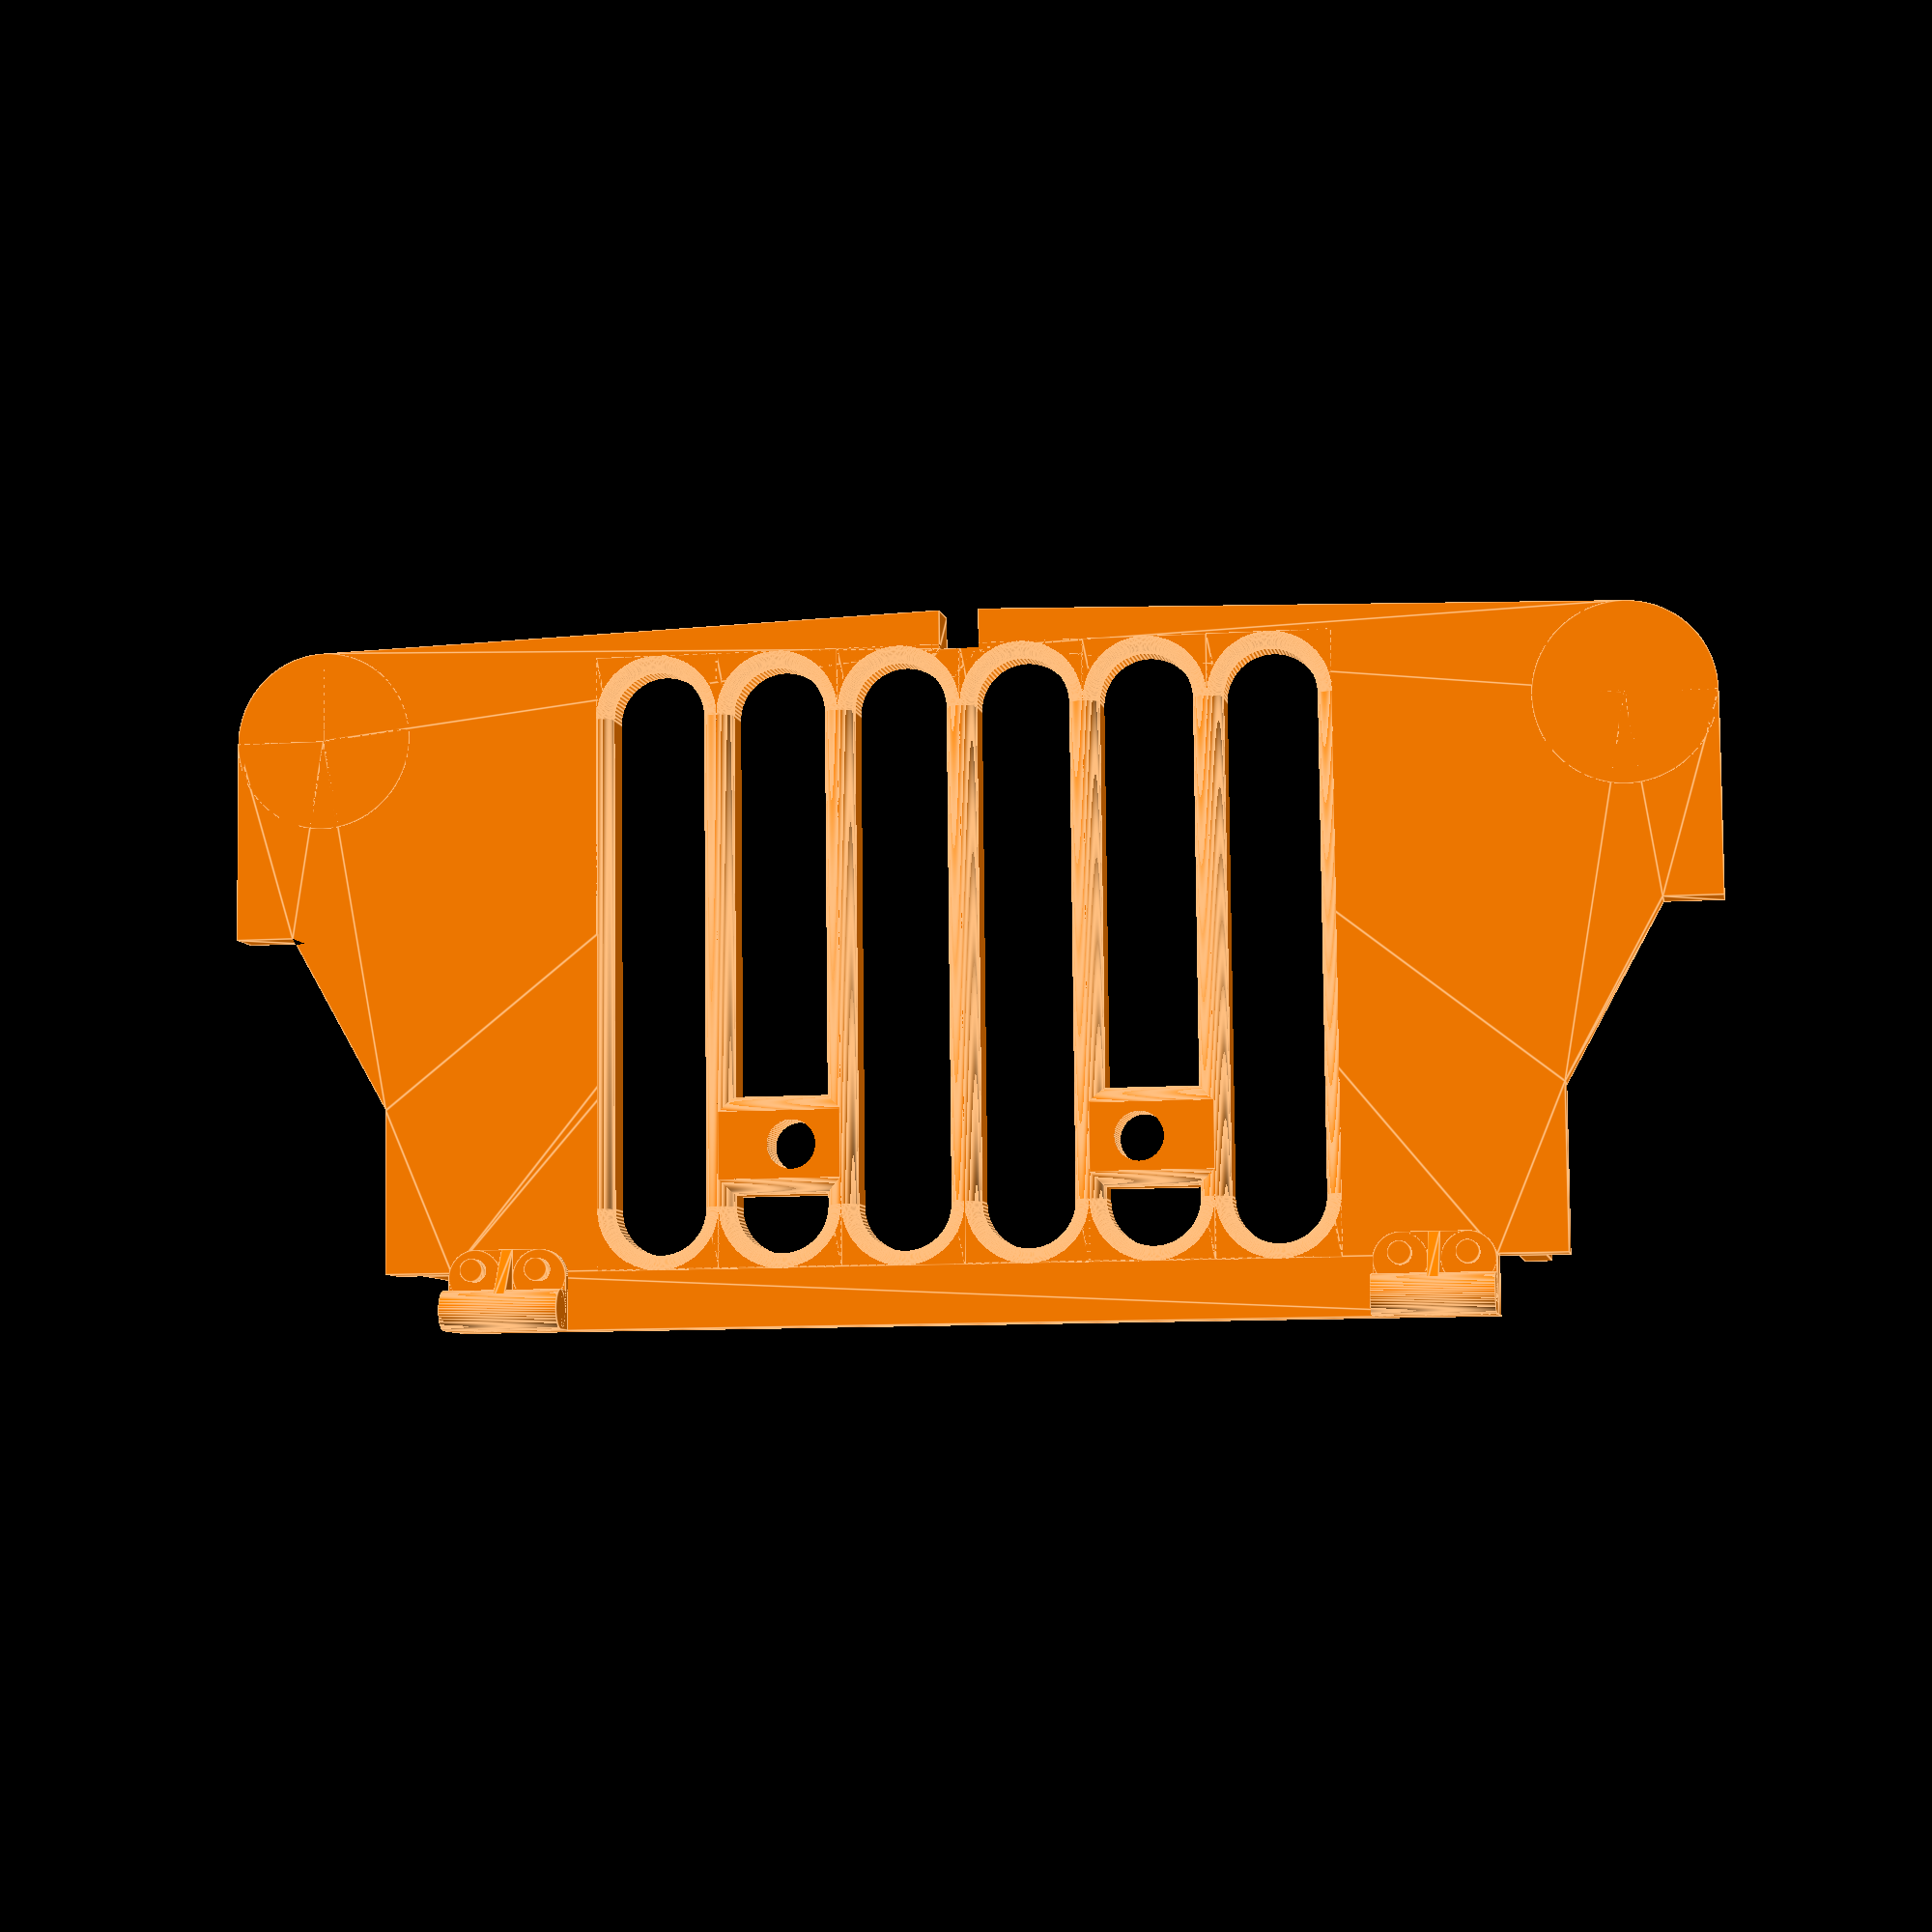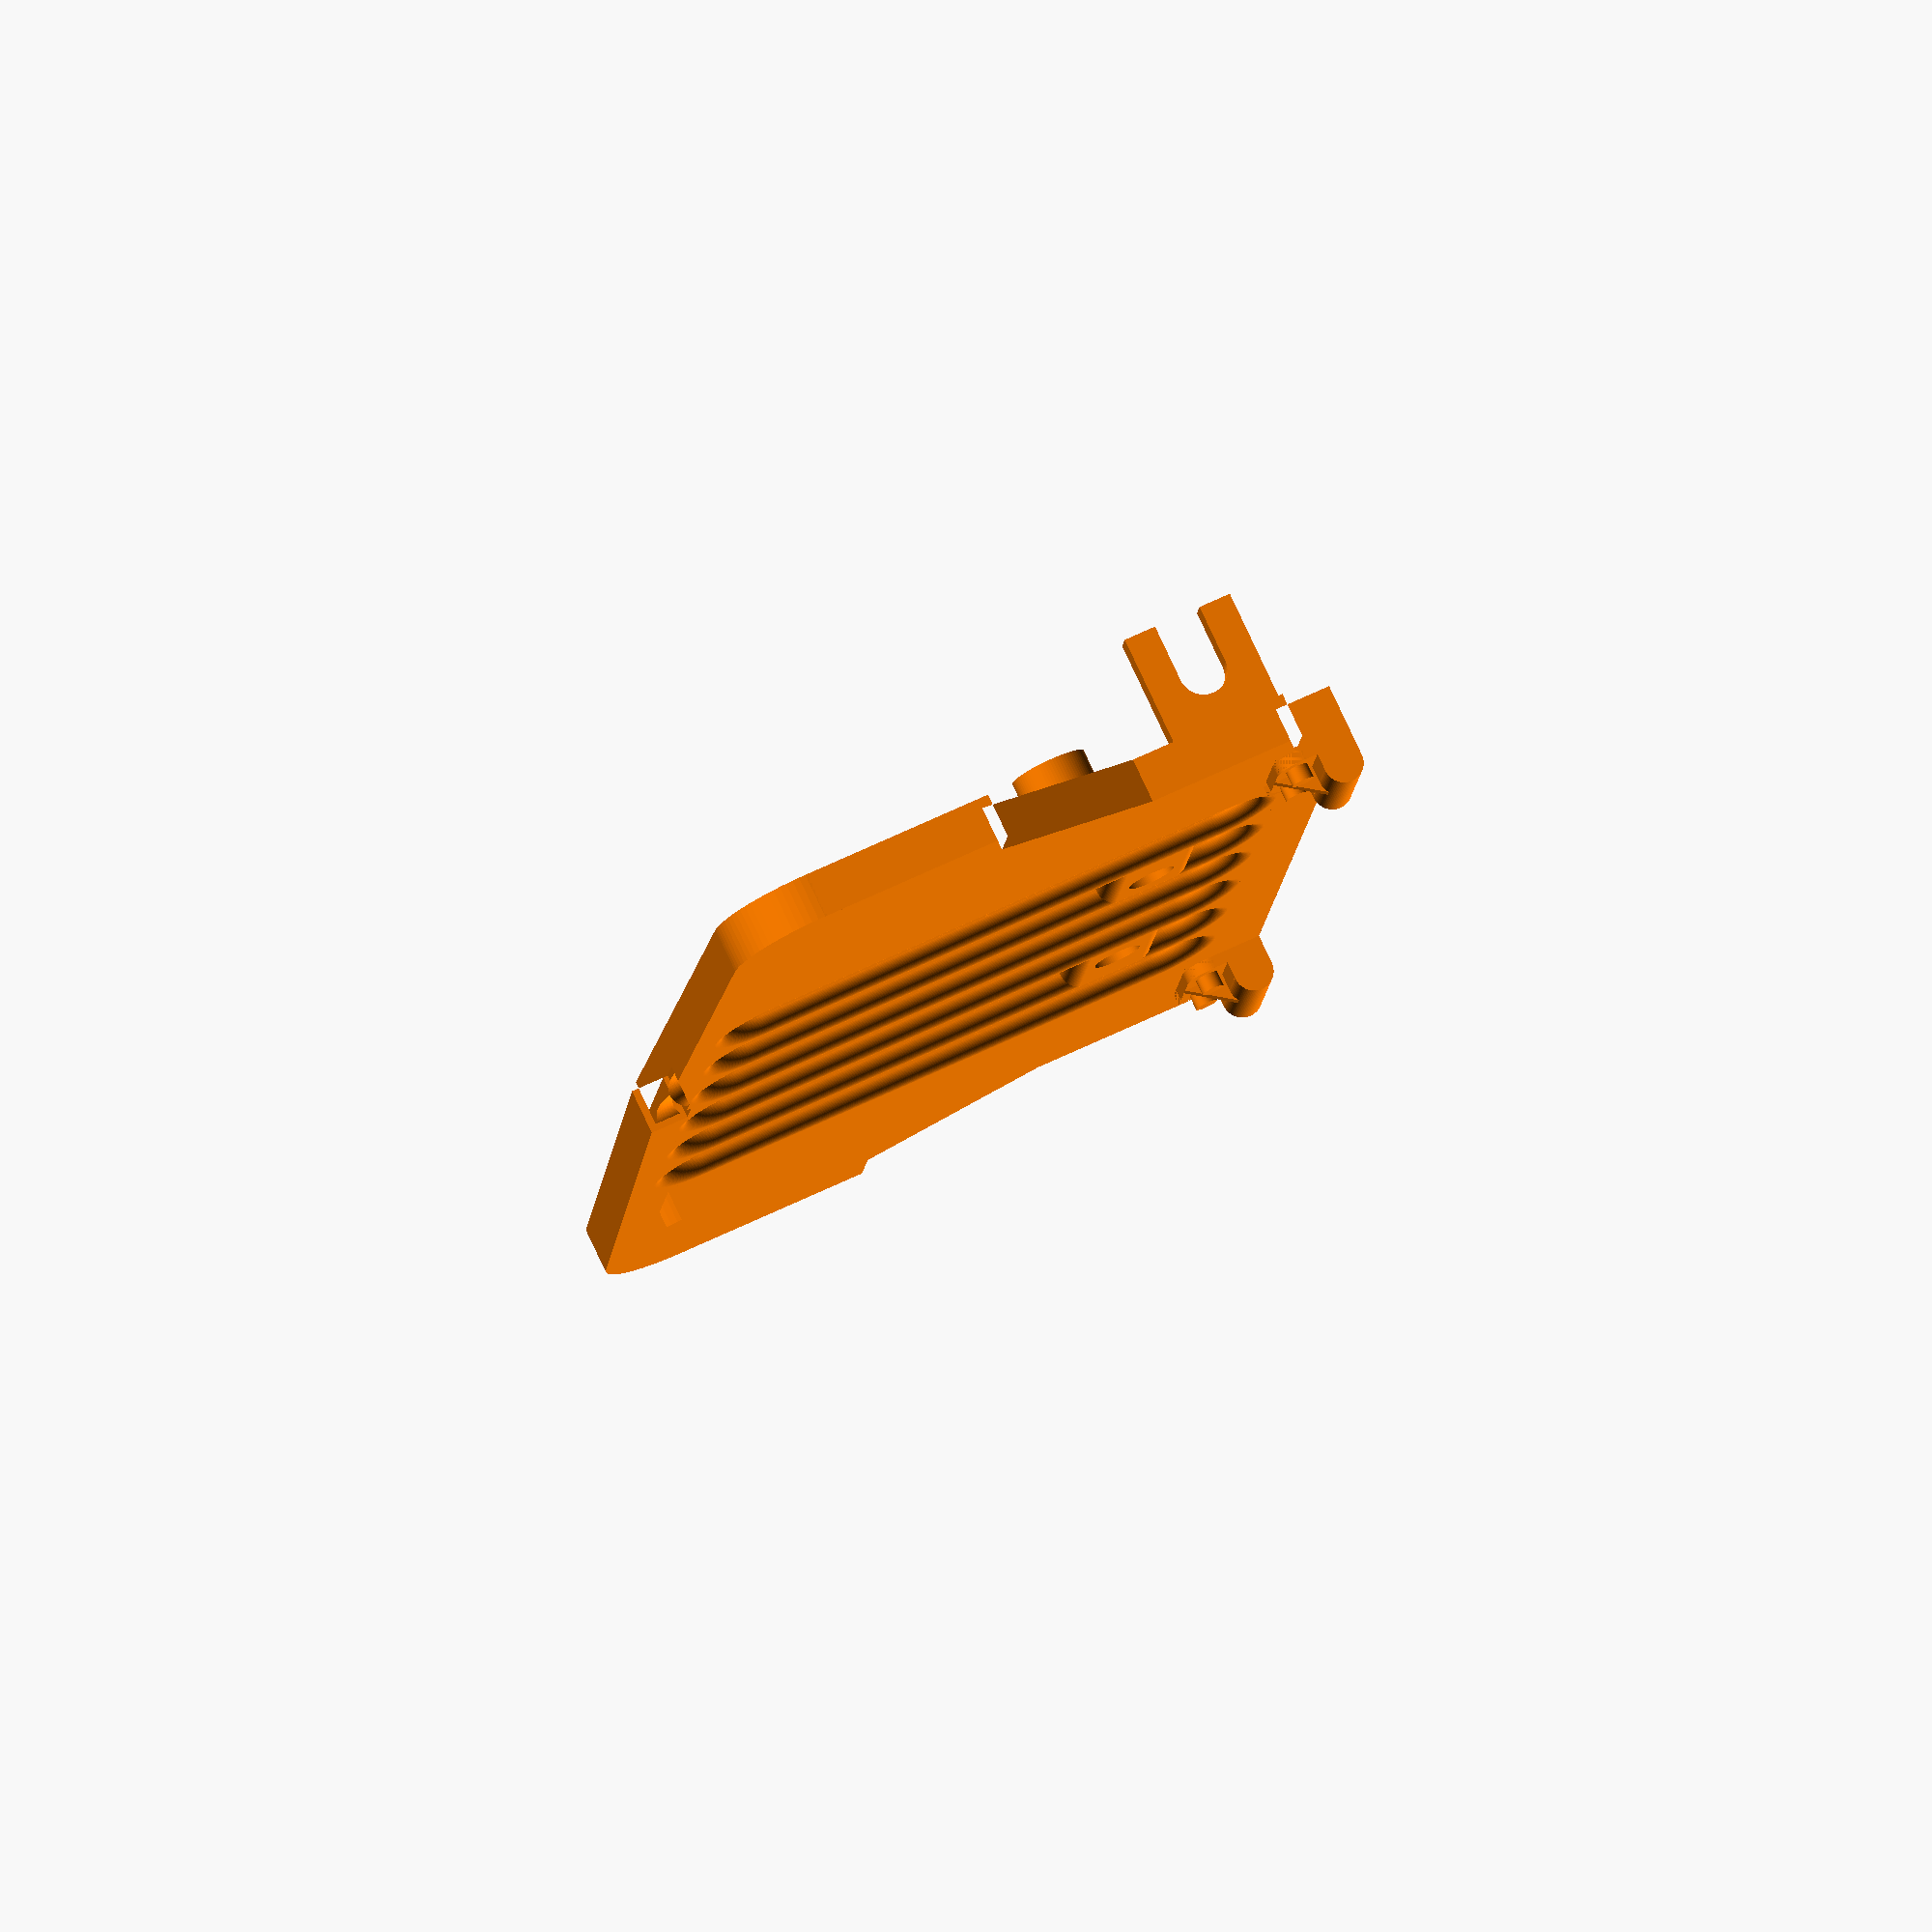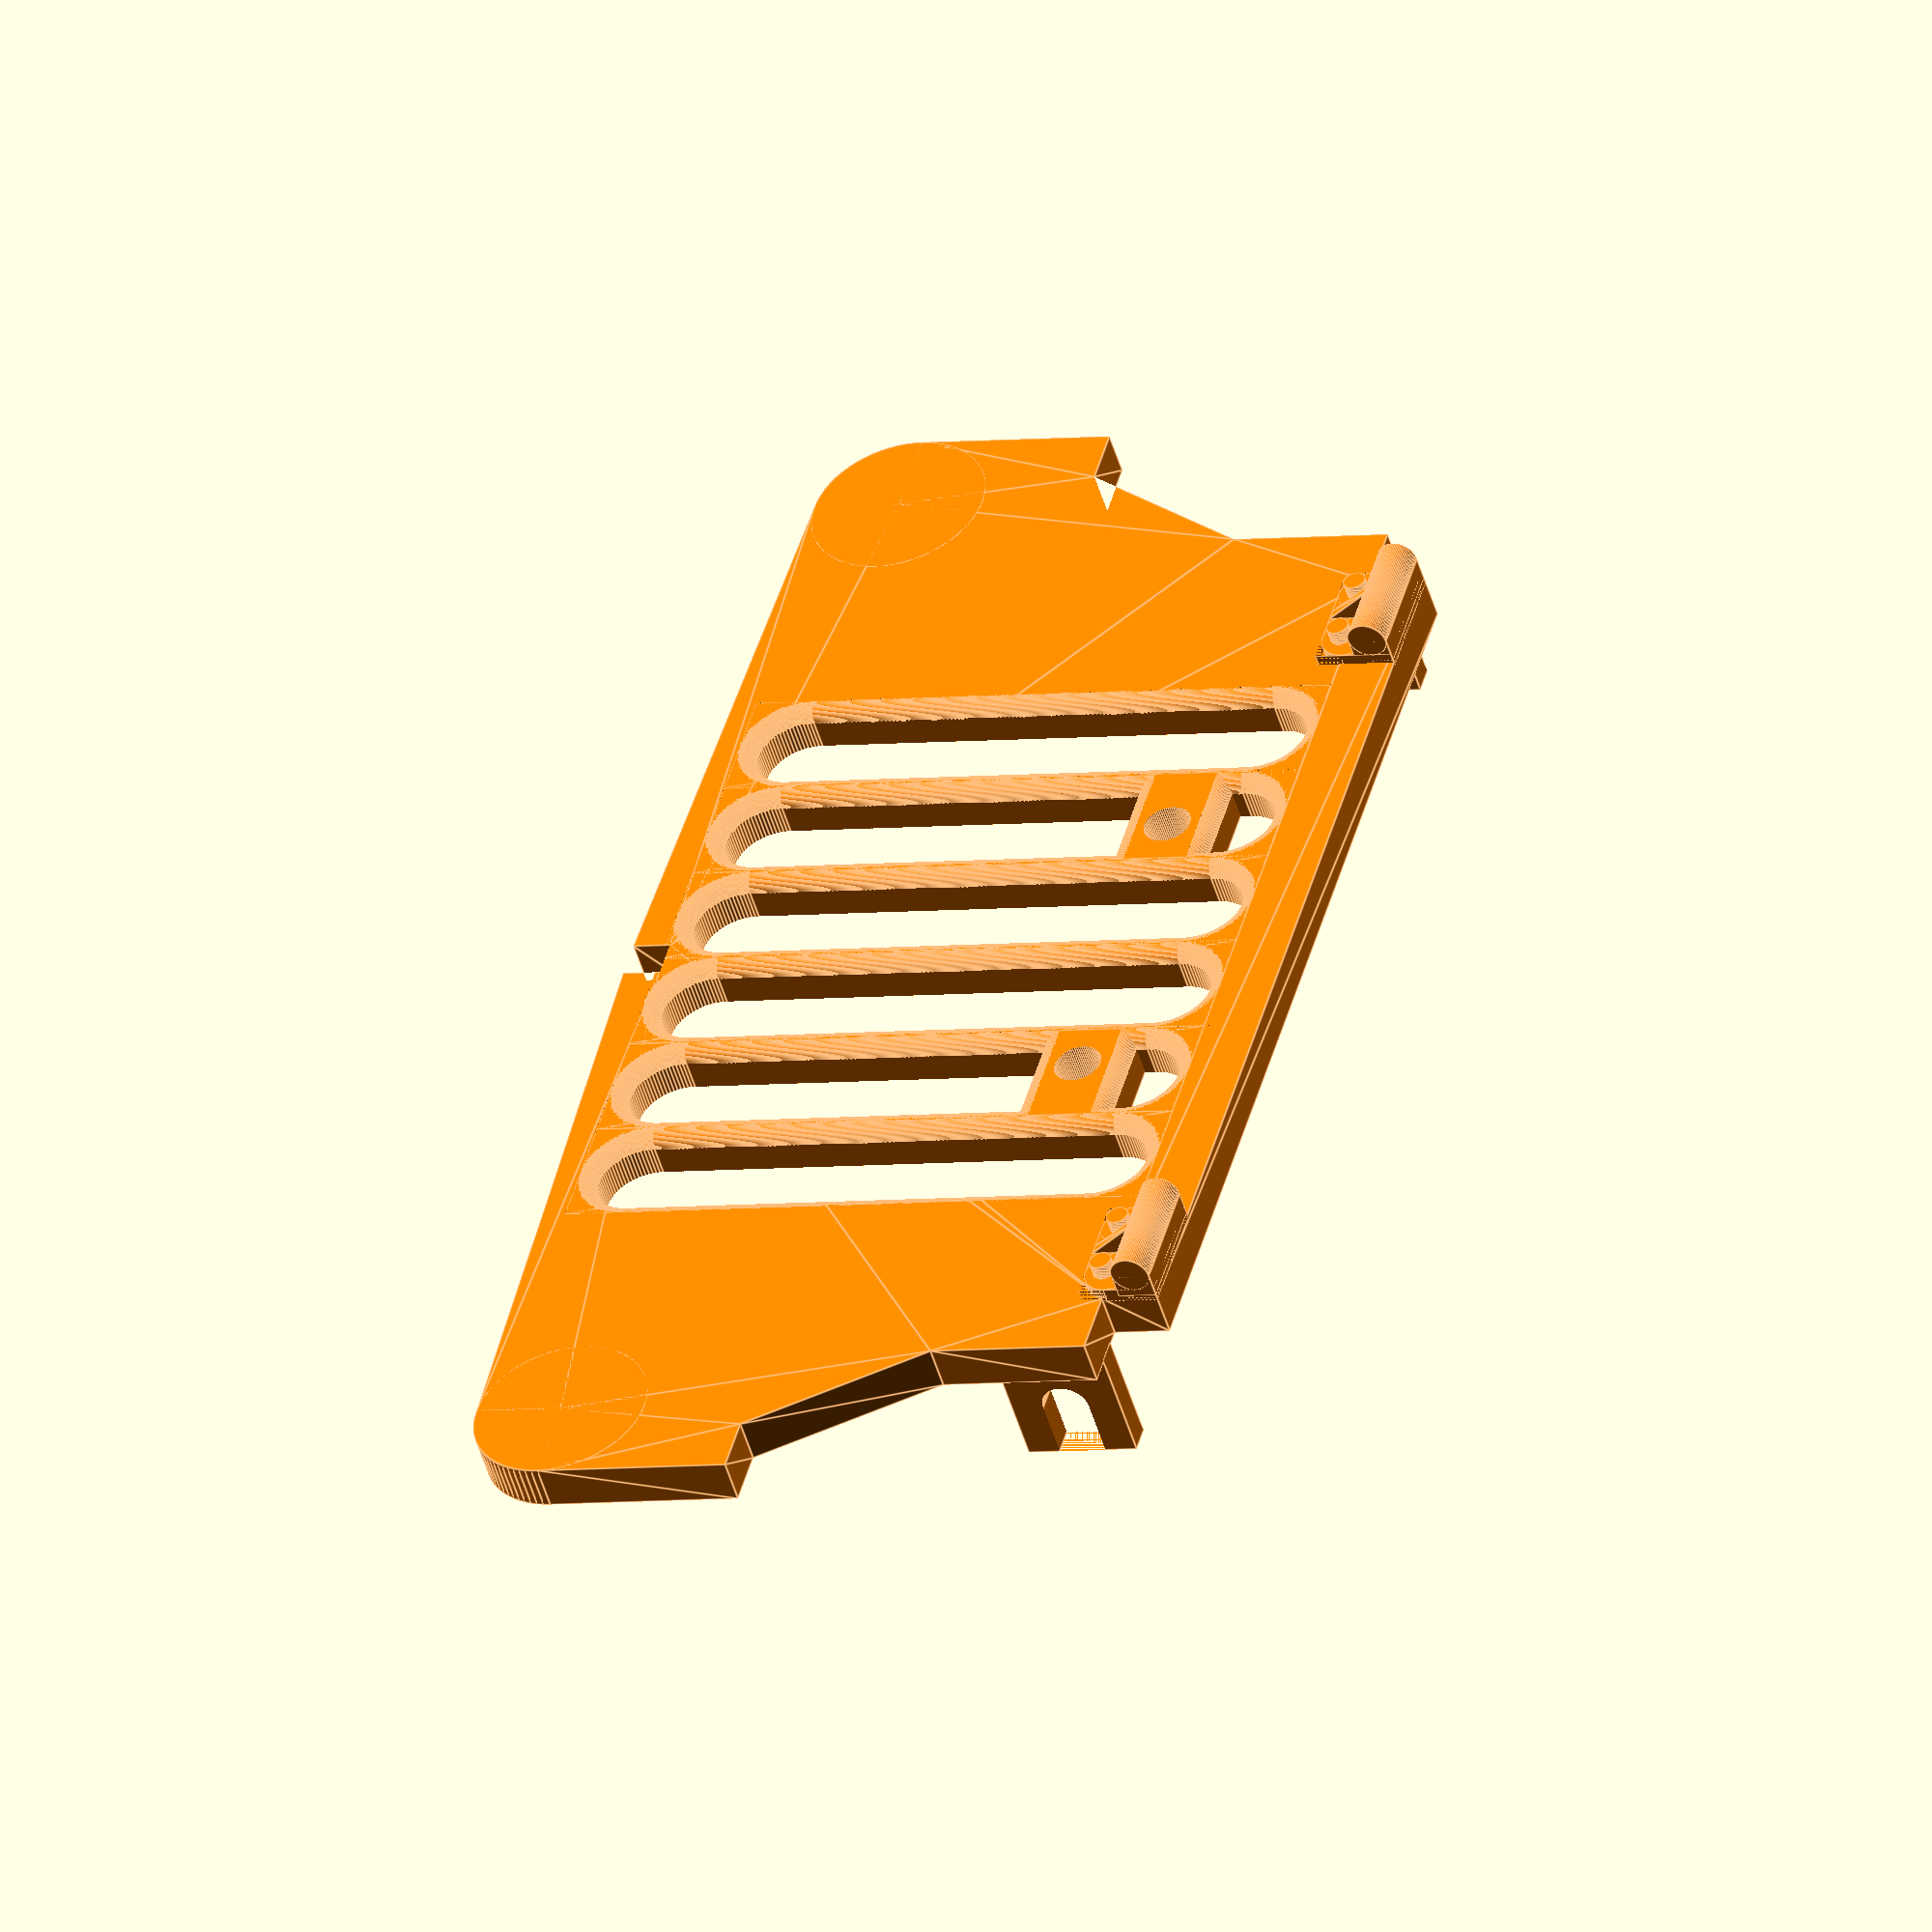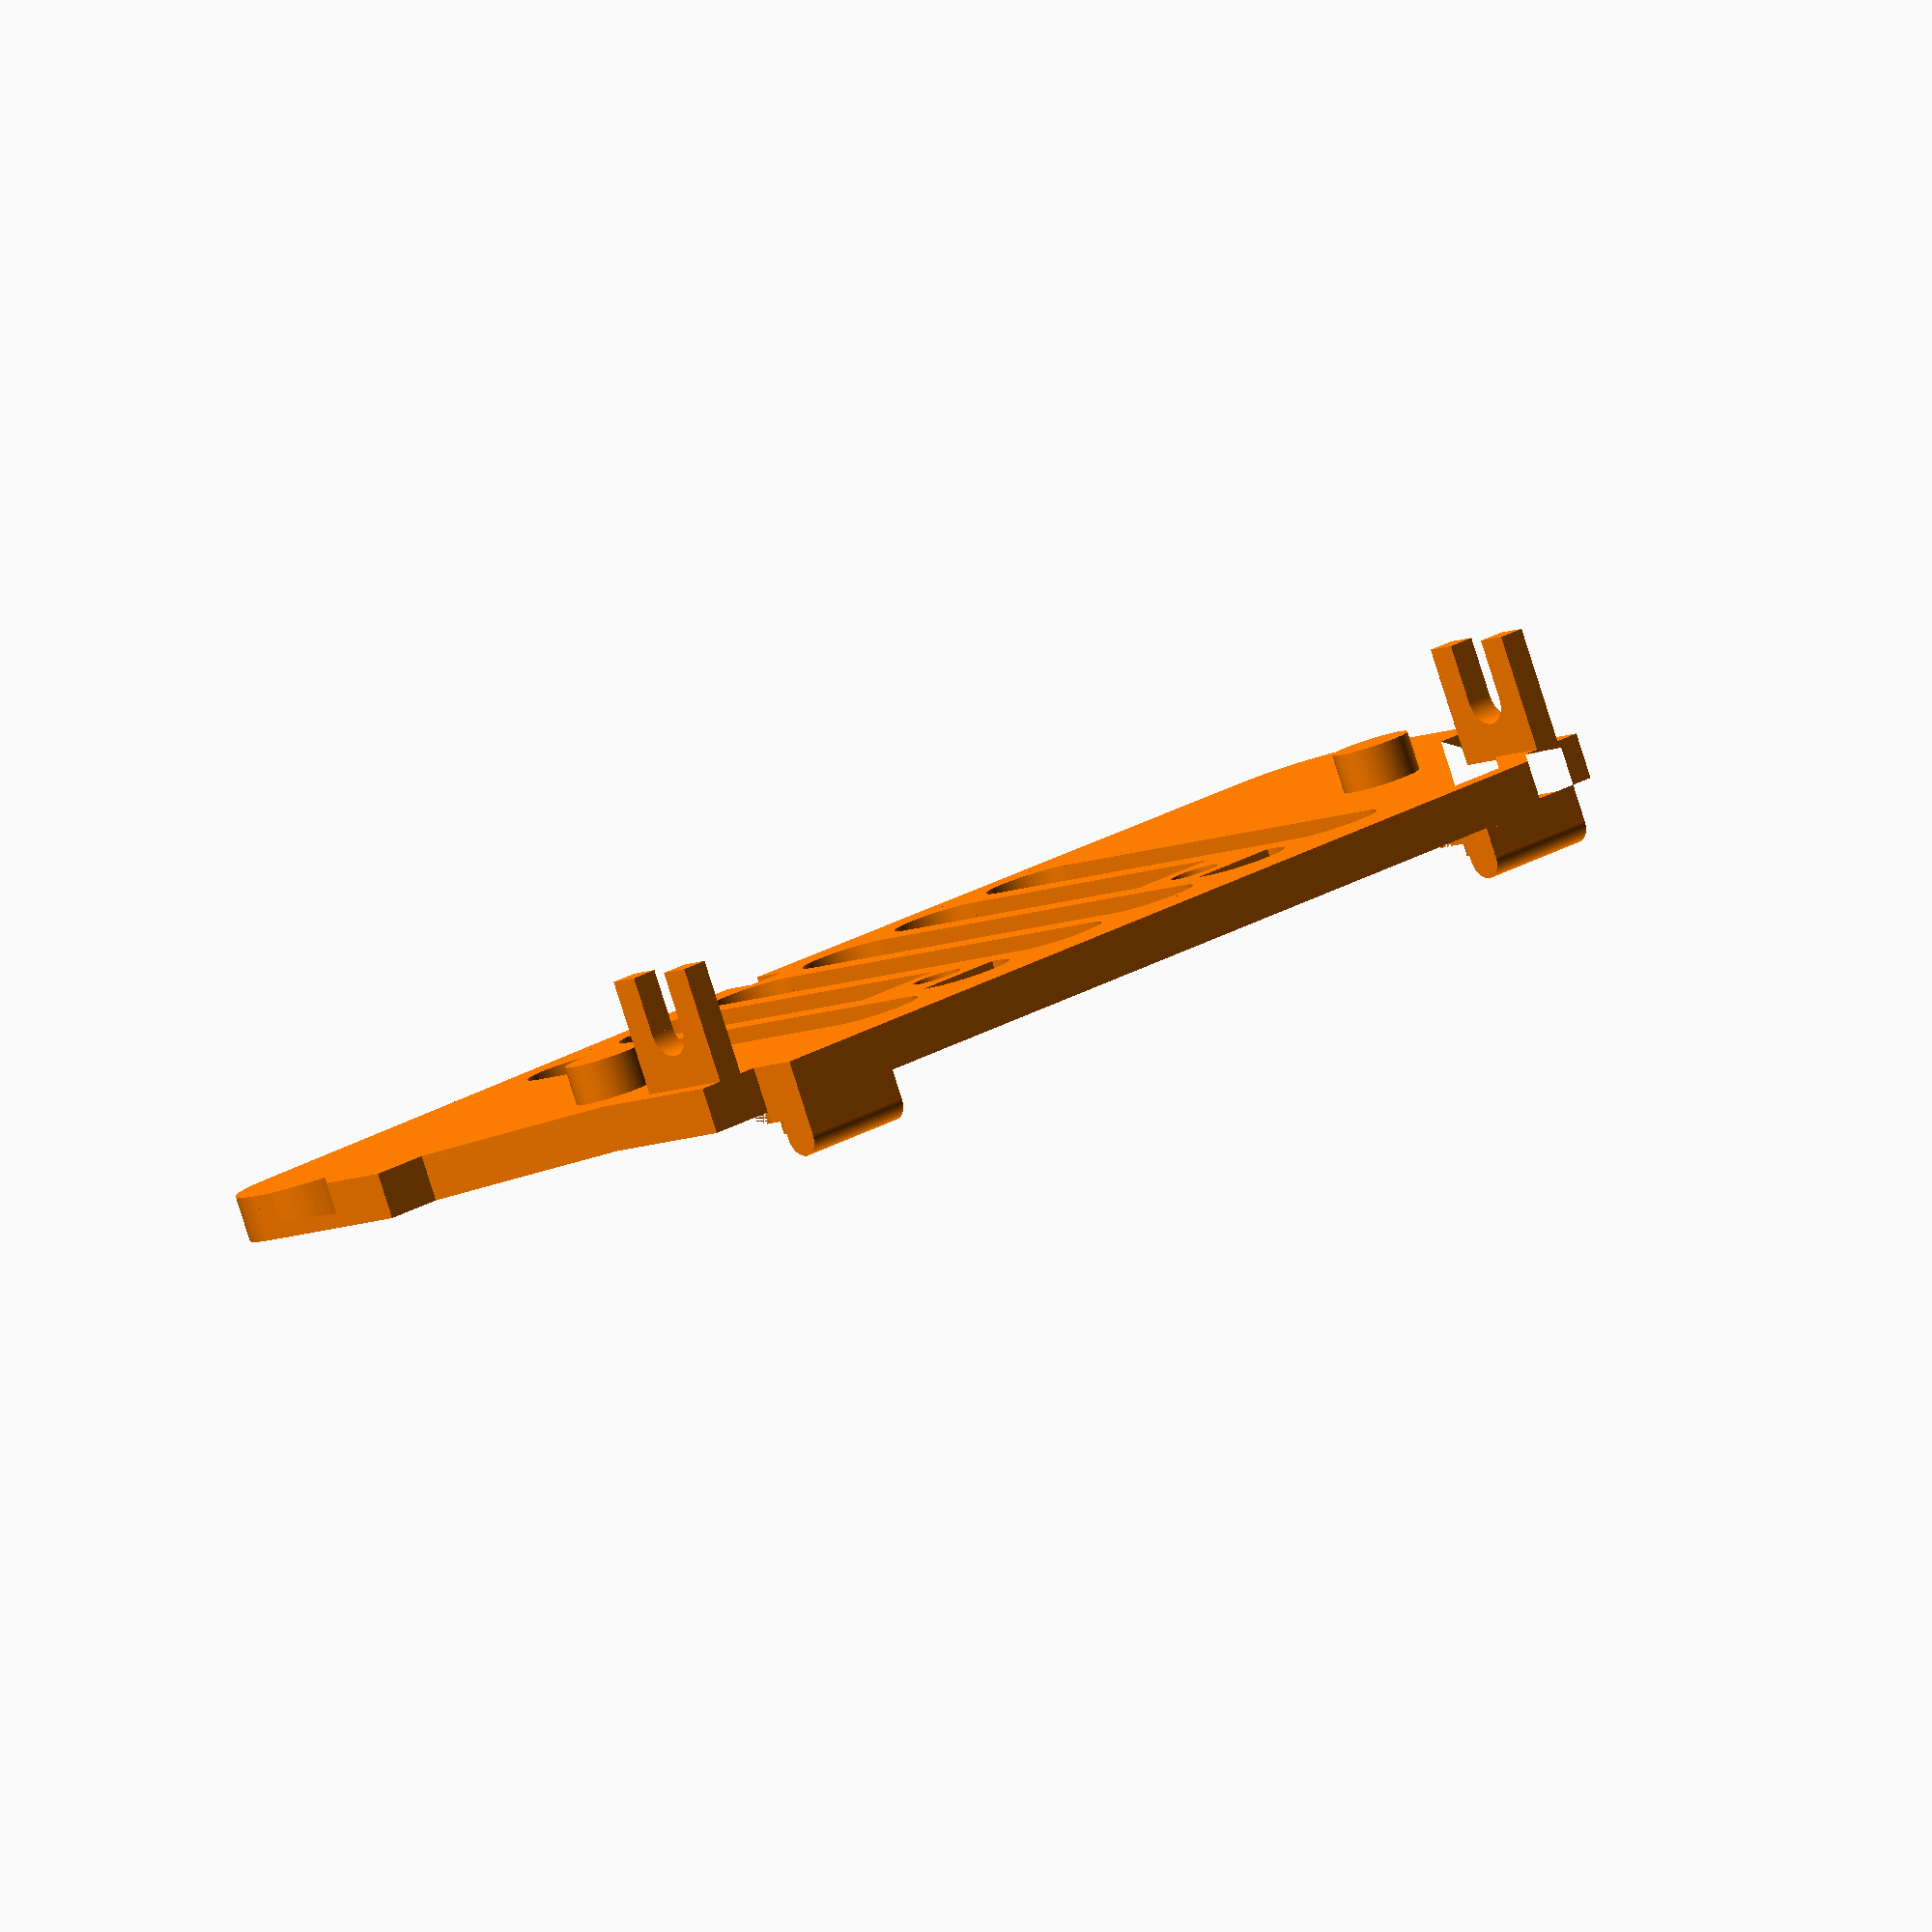
<openscad>
/*
    Isaiah Keating
    grill v2.0
*/

//$fa = 0.1;
//$fs = 0.4;
$fn= 80;

/*
    Tamiya hex colors
    
    #404a13     Olive Drab  XF-62
    #ff7f00     Orange      X-6
*/

module D4_PartsTree(){

module vent()
    {
    y = 6;//38mm
    x = -2;//62626262626 46mm
    hex_color = "#404a13";       
    color(hex_color)
    difference()
        {
        p0 = [6+x, 16+y+x];
        p1 = [6+x, -(16+y+x)];
        p2 = [-(6+x), -(16+y+x)];
        p3 = [-(6+x), 16+y+x];
        p4 = [6+x, 16+y+x];
        points = [p0, p1, p2, p3, p4];
        linear_extrude(height=3)                //3mm thick
        polygon(points);//first
            
        translate([0,10+y,0])
        cylinder(h=20,r=4+(x/2),center=true);
        translate([0,-(10+y),0])
        cylinder(h=20,r=4+(x/2),center=true);
        cube([8+x,20.001+(y*2),20], center = true);
        
        translate([0,10+y,12])
        cylinder(h=20,r=5+(x/2),center=true);
        translate([0,-(10+y),12])
        cylinder(h=20,r=5+(x/2),center=true);
        translate([0,0,12])
        cube([10+x,20.001+(y*2),20], center = true);
        }
        
    translate([0,0,2])
        {
        translate([0,-(10+y),0])
            {
            color(hex_color)
            rotate_extrude(angle = -180)
                {
                translate([5+(x/2), 0, 0])
                circle(r = 1);
                }
            }

        translate([0,10+y,0])
            {
            color(hex_color)
            rotate_extrude(angle = 180)
                {
                translate([5+(x/2), 0, 0])
                circle(r = 1);
                }
            }
        
        color(hex_color)
        rotate([90,0,0])
        translate([-(5+(x/2)),0,0])
        cylinder(h=(20.001+(y*2)),r=1,center=true);

        color(hex_color)
        rotate([90,0,0])
        translate([5+(x/2),0,0])
        cylinder(h=(20.001+(y*2)),r=1,center=true);
        }
    }

module vent_six()
    {
    translate([-20,0,0])
    vent();

    translate([-12,0,0])
    vent();

    translate([-4,0,0])
    vent();

    translate([4,0,0])
    vent();

    translate([12,0,0])
    vent();

    translate([20,0,0])
    vent();
    }
 
module grill_body()
    {
        hex_color = "#404a13";
        color(hex_color)
        difference()
        {
        p0  = [-1.27,22.225];
        p1  = [-42.418,21.039];
        p2  = [-42.418,15.197];//center of radius
        p3  = [-48.26,15.197];
        p4  = [-48.26,2.167];
        p5  = [-44.45,2.167];
        p6  = [-38.1,-9.271];
        p7  = [-38.1,-19.939];
        p8  = [-33.655,-19.939];
        p9  = [-33.655, -23.749];
        p10 = [33.655, -23.749];
        p11 = [33.655,-19.939];
        p12 = [38.1,-19.939];
        p13 = [38.1,-9.271];
        p14 = [44.45,2.167];
        p15 = [48.26,2.167];
        p16 = [48.26,15.197];
        p17 = [42.418,15.197];//center of radius
        p18 = [42.418,21.039];
        p19 = [1.27,22.225];
        p20 = [1.27,19.685];
        p21 = [-1.27,19.685];
        p22 = [-1.27,22.225];
        points = [p0, p1, p2, p3, p4, p5, p6, p7, p8, p9, p10, p11, p12, p13, p14, p15, p16, p17, p18, p19, p20, p21, p22];
        linear_extrude(height=3)                //3mm thick
            polygon(points);
                cube([48,40,20], center = true);
        }
        color(hex_color)
            translate([42.418,15.197])
                cylinder(3,5.842,5.842,false);
        color(hex_color)
            translate([-42.418,15.197])
                cylinder(3,5.842,5.842,false);
        
        color(hex_color)
            translate([33.467,-4.915,-1.04])
                cylinder(3,2.540,2.540,true);//connector pin on back 2.540 + .46 to join
        color(hex_color)
            translate([-33.467,-4.915,-1.04])
                cylinder(3,2.540,2.540,true);//connector pin on back 2.540 + .46 to join
    }
 
hex_color = "#404a13";    
color(hex_color)
difference()//fixes extruded circle in top notch.  Put this into vent_six ????????????
    {
    vent_six();
    translate([0,20.955])
        cube([2.540,2.540,20], center = true);
    }
    
//* 
grill_body();
//*/
    
module vent_connector()
    {
        hex_color = "#404a13";
        color(hex_color)
        difference()
            {
                color(hex_color)
                cube([8.026,6.353,3], center = false);
                
                translate([0,5.353,2])
                    cube([8.026,6.353,3]);
                translate([0,-5.353,2])
                    cube([8.026,6.353,3]);
            }

        color(hex_color)
            rotate([0,90,0])
                translate([-2,1,0])
                    cylinder(8.026, 1, center = false);
        color(hex_color)
            rotate([0,90,0])
                translate([-2,5.353,0])
                    cylinder(8.026, 1, center = false);
    }
//*
    color(hex_color)
        difference()
            {
                translate([8.026,-15.24,0])
                    vent_connector();
                translate([11.2395,-12.065,0])
                    cylinder(h = 10, r = 1.587, center = true);
            }
    color(hex_color)
        difference()
            {
                translate([-16.052,-15.24,0])
                    vent_connector();
                translate([-11.2395,-12.065,0])
                    cylinder(h = 10, r = 1.587, center = true);
            }
//*/
module grill_hinge()
    {
        hex_color = "#404a13";
        difference()
            {
                color(hex_color)
                    cube([7.75,5.25,1], center = false);
                color(hex_color)
                    translate([-.001,3.50,-1])
                        cube([1.751,1.751,5], center = false);
                color(hex_color)
                    translate([6.001,3.50,-1])
                        cube([1.751,1.751,5], center = false);
            }
        color(hex_color)
            translate([1.75,3.5,0])
                cylinder(1, d = 3.5, center = false);
        color(hex_color)
            translate([6,3.5,0])
                cylinder(1, d = 3.5, center = false);
        color(hex_color)
            translate([0,0,0.4])
                cube([7.75,2.6,1.7], center = false);//1.3 r
        color(hex_color)
            rotate([0,90,0])
                translate([-2.2,1.3,0])
                    cylinder(7.75, d = 2.6, center = false);
            
        p0 = [0,0];
        p1 = [0,3.55];
        p2 = [2.42,0];
        p3 = [0,0];
        points = [p0, p1, p2, p3,];
            translate([4.25,1.7,0.999])
                color(hex_color)
                    rotate([0,-90,0])
                        linear_extrude(height=0.75)
                            polygon(points);
                            
        color(hex_color)
            translate([1.75,3.9,0])
                cylinder(2, d = 1.5, center = false);
        color(hex_color)
            translate([6,3.9,0])
                cylinder(2, d = 1.5, center = false);
        
    }
//*
translate([25.905,-23.749,2.75])
    grill_hinge();
    
translate([-33.655,-23.749,2.75])
    grill_hinge();
//*/
    
module slot_connectors()
    {
        hex_color = "#404a13";
        color(hex_color)
        difference()
            {
                cube([1.778,7.493,7.820], center = false);//added .200 to z to merge
                rotate([0,90,0])
                    translate([-3.8735,3.7465,-5])
                        cylinder(10, d = 3.175, center = false);
                translate([-2,2.159,-.001])
                    cube([5,3.175,3.875], center = false);
            }
    }
//*
translate([34.798,-19.939,-7.620])
    slot_connectors();
translate([-36.449,-19.939,-7.620])
    slot_connectors();
//*/

///*
}

hex_color = "#ff7f00";
    color(hex_color)
        rotate([10,70,30])
            translate([0,0,0])
                D4_PartsTree();
//*/

</openscad>
<views>
elev=22.2 azim=35.9 roll=79.5 proj=p view=edges
elev=32.3 azim=136.2 roll=179.9 proj=o view=solid
elev=154.3 azim=99.6 roll=157.1 proj=o view=edges
elev=3.9 azim=113.8 roll=229.3 proj=o view=wireframe
</views>
